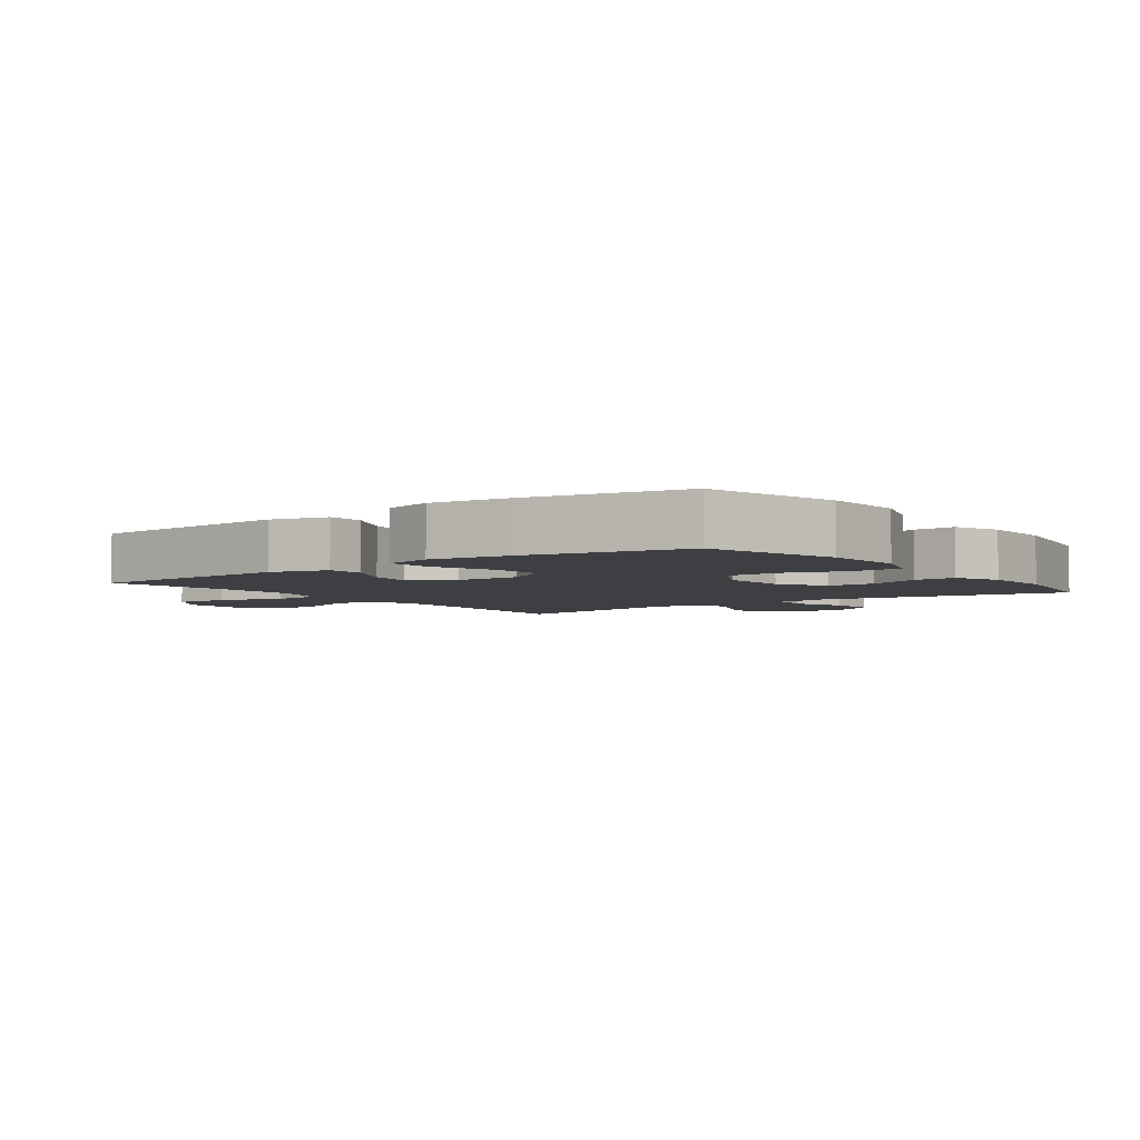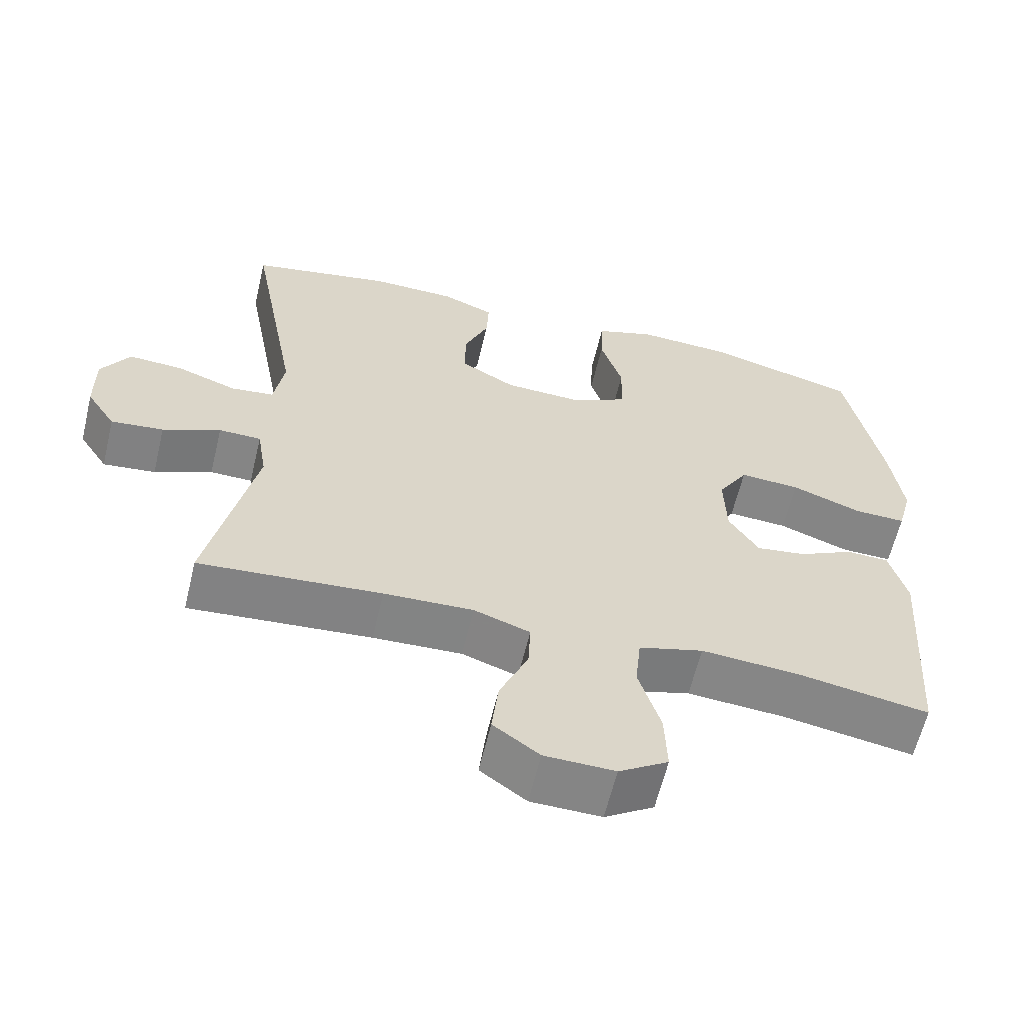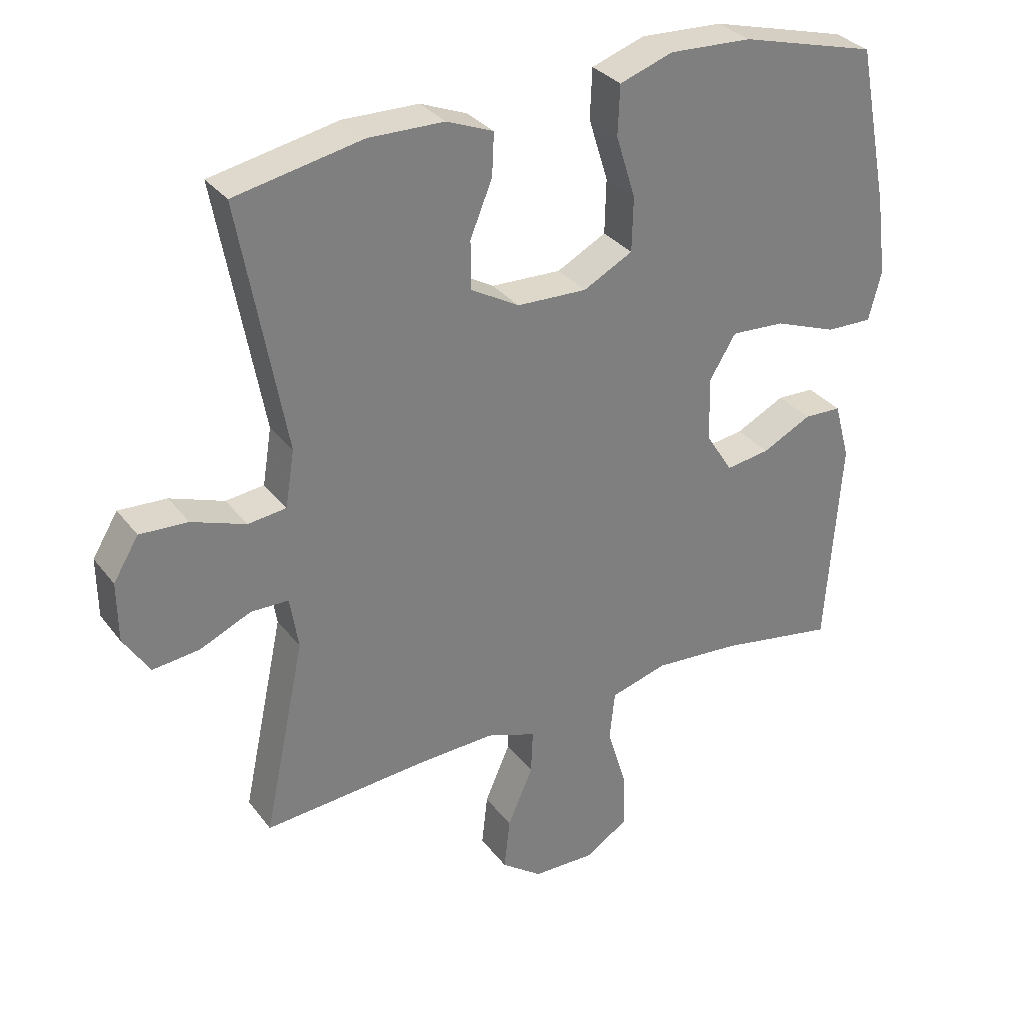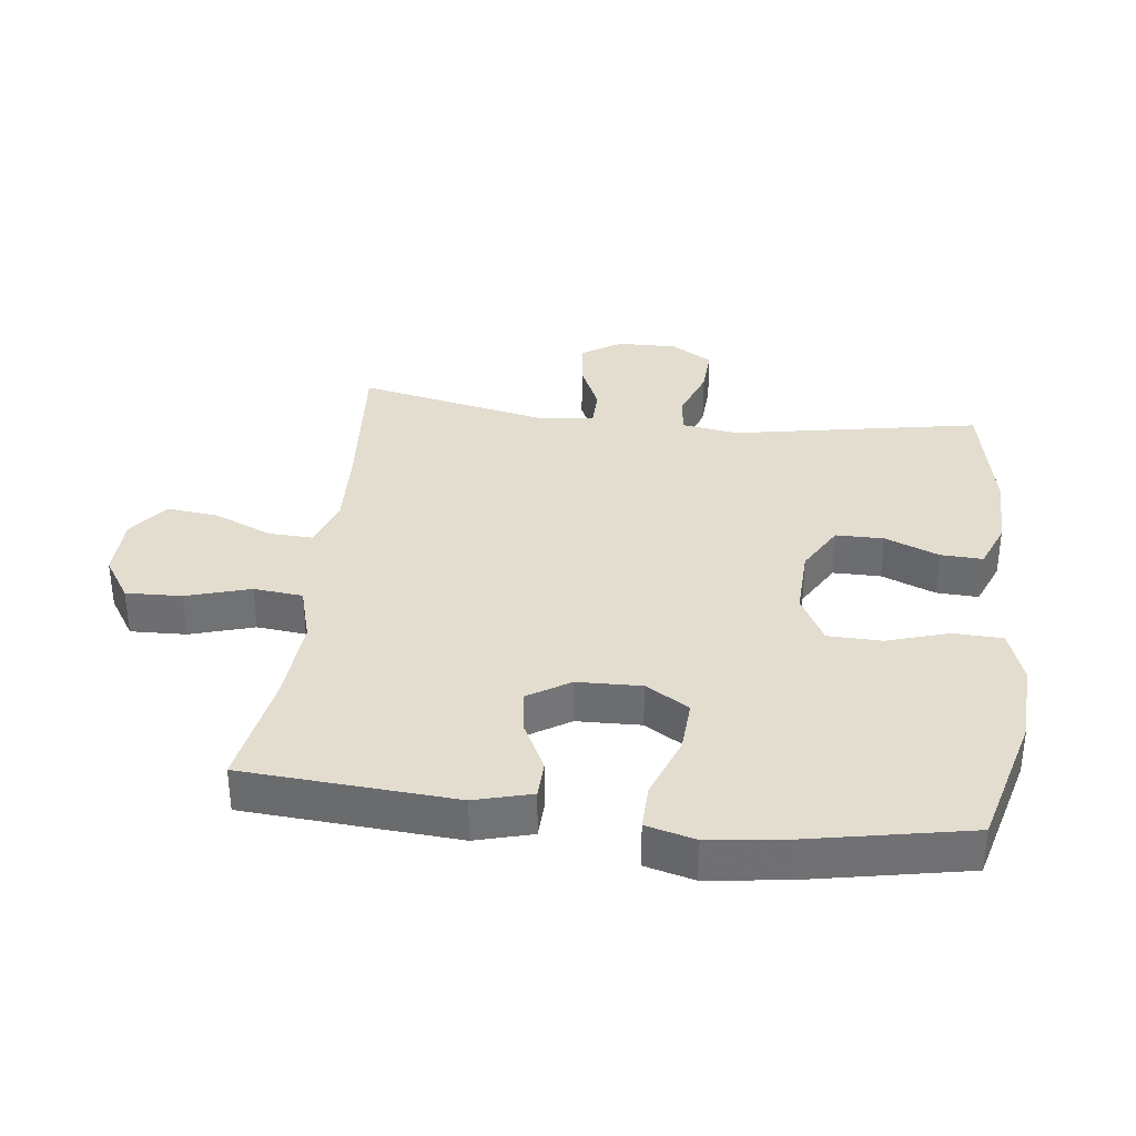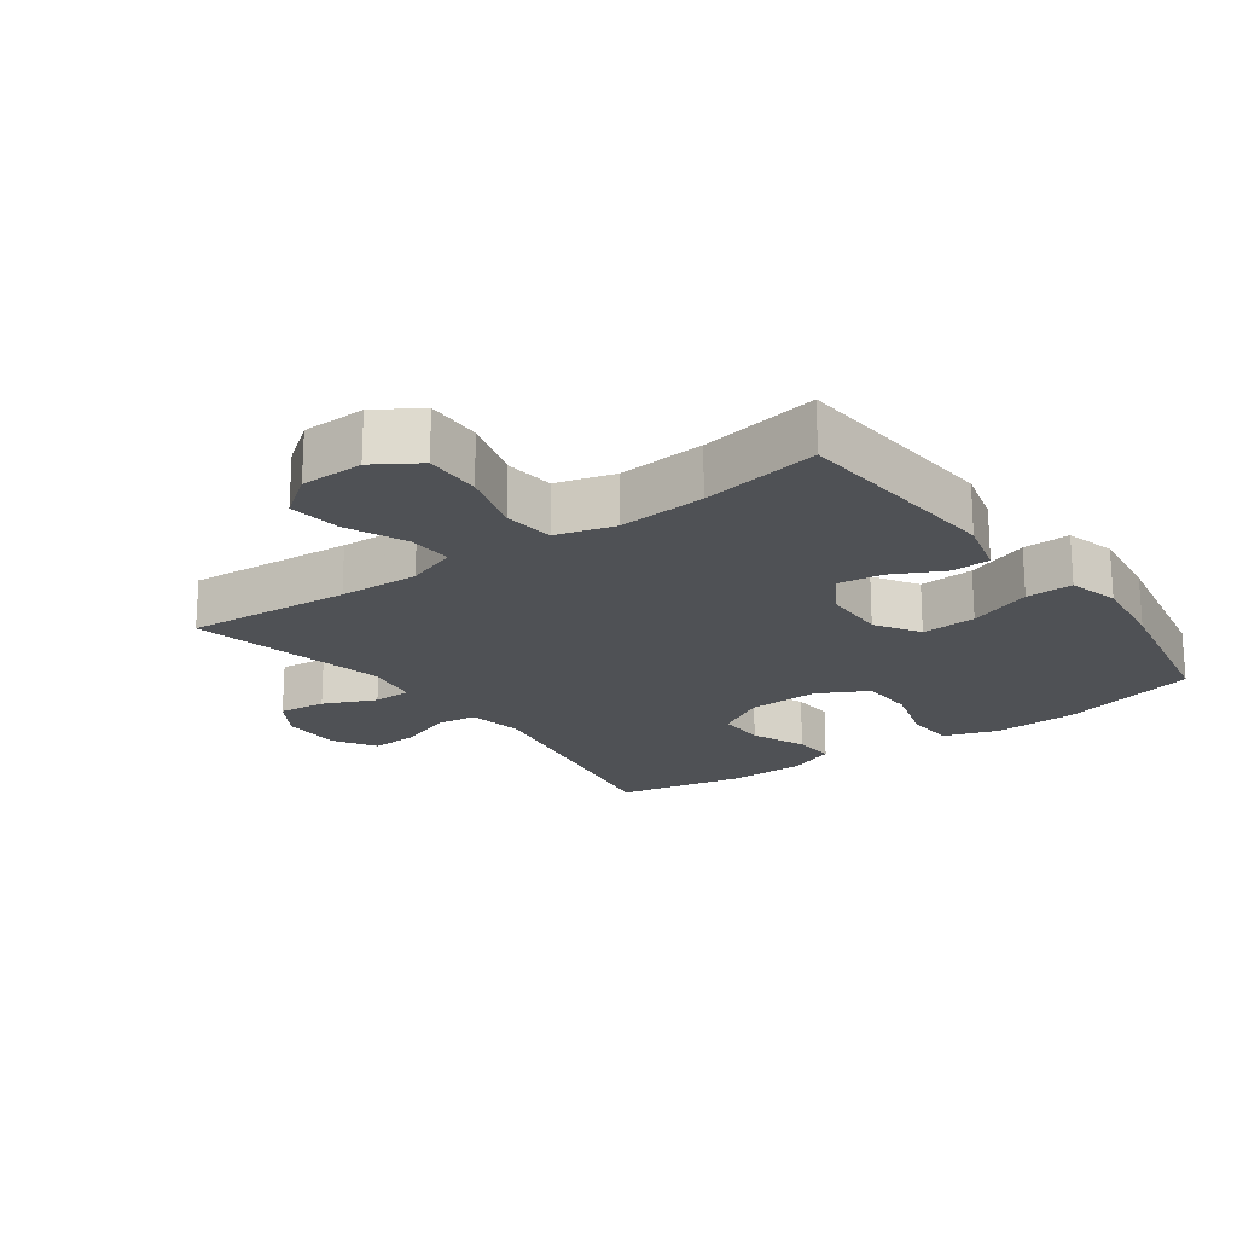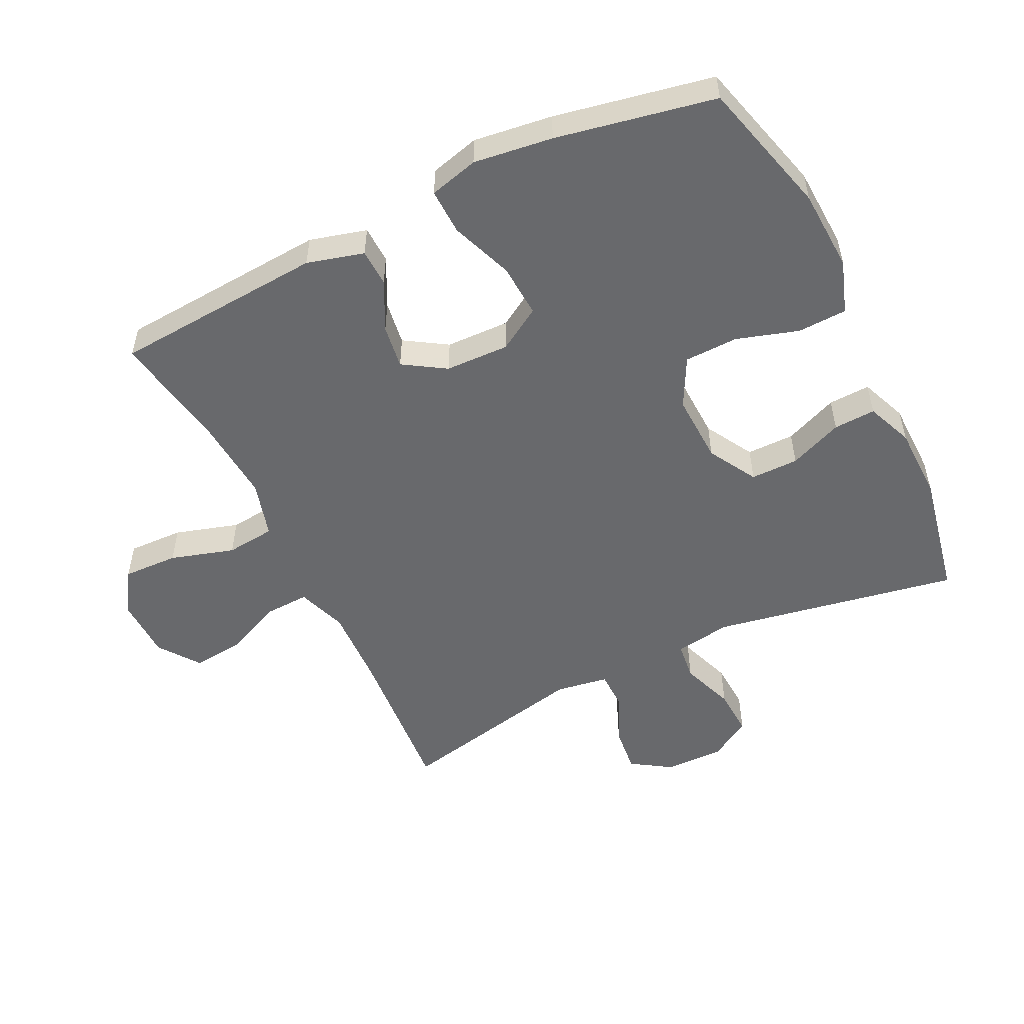
<metadata>
{"format":"obj","ext":"obj","renderer":"f3d","projection":"perspective","resolution":1024,"background":"white","views":[{"elev":-4.2,"azim":-53.5,"up":"+Y"},{"elev":-61.6,"azim":166.6,"up":"+Z"},{"elev":31.7,"azim":149.2,"up":"+Z"},{"elev":35.0,"azim":-83.1,"up":"+Y"},{"elev":-20.0,"azim":-143.8,"up":"+Y"},{"elev":-52.7,"azim":-63.9,"up":"+Y"}]}
</metadata>
<code>
v -0.5 0.07 -0.5
v -0.523 0.07 -0.173
v -0.499 0.07 -0.085
v -0.441 0.07 -0.083
v -0.365 0.07 -0.121
v -0.297 0.07 -0.131
v -0.256 0.07 -0.066
v -0.253 0.07 0.033
v -0.294 0.07 0.1
v -0.377 0.07 0.095
v -0.473 0.07 0.059
v -0.544 0.07 0.057
v -0.564 0.07 0.133
v -0.548 0.07 0.255
v -0.5 0.07 0.5
v -0.29 0.07 0.556
v -0.163 0.07 0.562
v -0.081 0.07 0.534
v -0.078 0.07 0.458
v -0.108 0.07 0.362
v -0.106 0.07 0.279
v -0.03 0.07 0.239
v 0.078 0.07 0.243
v 0.153 0.07 0.286
v 0.153 0.07 0.36
v 0.119 0.07 0.443
v 0.116 0.07 0.508
v 0.188 0.07 0.537
v 0.304 0.07 0.539
v 0.5 0.07 0.5
v 0.43 0.07 0.118
v 0.444 0.07 0.031
v 0.503 0.07 0.024
v 0.586 0.07 0.054
v 0.66 0.07 0.058
v 0.699 0.07 -0.006
v 0.698 0.07 -0.098
v 0.658 0.07 -0.16
v 0.586 0.07 -0.152
v 0.507 0.07 -0.117
v 0.449 0.07 -0.118
v 0.436 0.07 -0.199
v 0.5 0.07 -0.5
v 0.25 0.07 -0.48
v 0.128 0.07 -0.475
v 0.051 0.07 -0.502
v 0.054 0.07 -0.57
v 0.093 0.07 -0.66
v 0.102 0.07 -0.74
v 0.039 0.07 -0.786
v -0.057 0.07 -0.788
v -0.124 0.07 -0.745
v -0.121 0.07 -0.659
v -0.091 0.07 -0.56
v -0.099 0.07 -0.484
v -0.187 0.07 -0.459
v -0.32 0.07 -0.469
v -0.5 0 -0.5
v -0.523 0 -0.173
v -0.499 0 -0.085
v -0.441 0 -0.083
v -0.365 0 -0.121
v -0.297 0 -0.131
v -0.256 0 -0.066
v -0.253 0 0.033
v -0.294 0 0.1
v -0.377 0 0.095
v -0.473 0 0.059
v -0.544 0 0.057
v -0.564 0 0.133
v -0.548 0 0.255
v -0.5 0 0.5
v -0.29 0 0.556
v -0.163 0 0.562
v -0.081 0 0.534
v -0.078 0 0.458
v -0.108 0 0.362
v -0.106 0 0.279
v -0.03 0 0.239
v 0.078 0 0.243
v 0.153 0 0.286
v 0.153 0 0.36
v 0.119 0 0.443
v 0.116 0 0.508
v 0.188 0 0.537
v 0.304 0 0.539
v 0.5 0 0.5
v 0.43 0 0.118
v 0.444 0 0.031
v 0.503 0 0.024
v 0.586 0 0.054
v 0.66 0 0.058
v 0.699 0 -0.006
v 0.698 0 -0.098
v 0.658 0 -0.16
v 0.586 0 -0.152
v 0.507 0 -0.117
v 0.449 0 -0.118
v 0.436 0 -0.199
v 0.5 0 -0.5
v 0.25 0 -0.48
v 0.128 0 -0.475
v 0.051 0 -0.502
v 0.054 0 -0.57
v 0.093 0 -0.66
v 0.102 0 -0.74
v 0.039 0 -0.786
v -0.057 0 -0.788
v -0.124 0 -0.745
v -0.121 0 -0.659
v -0.091 0 -0.56
v -0.099 0 -0.484
v -0.187 0 -0.459
v -0.32 0 -0.469
f 52 53 54
f 51 52 54
f 50 51 54
f 49 50 54
f 48 49 54
f 47 48 54
f 46 47 54 55
f 45 46 55 56
f 42 43 44
f 44 45 56
f 42 44 56
f 41 42 56
f 38 39 40
f 37 38 40
f 36 37 40
f 35 36 40
f 34 35 40
f 33 34 40
f 32 33 40 41
f 41 56 57
f 32 41 57
f 31 32 57
f 29 30 31
f 28 29 31
f 27 28 31
f 26 27 31
f 25 26 31
f 18 19 20
f 17 18 20
f 16 17 20
f 15 16 20
f 14 15 20
f 13 14 20
f 12 13 20
f 11 12 20
f 10 11 20
f 9 10 20 21
f 8 9 21 22
f 3 4 5
f 2 3 5
f 1 2 5
f 57 1 5
f 57 5 6
f 31 57 6 7
f 24 25 31
f 31 7 8
f 24 31 8
f 23 24 8
f 8 22 23
f 111 110 109
f 111 109 108
f 111 108 107
f 111 107 106
f 111 106 105
f 111 105 104
f 112 111 104 103
f 113 112 103 102
f 101 100 99
f 113 102 101
f 113 101 99
f 113 99 98
f 97 96 95
f 97 95 94
f 97 94 93
f 97 93 92
f 97 92 91
f 97 91 90
f 98 97 90 89
f 114 113 98
f 114 98 89
f 114 89 88
f 88 87 86
f 88 86 85
f 88 85 84
f 88 84 83
f 88 83 82
f 77 76 75
f 77 75 74
f 77 74 73
f 77 73 72
f 77 72 71
f 77 71 70
f 77 70 69
f 77 69 68
f 77 68 67
f 78 77 67 66
f 79 78 66 65
f 62 61 60
f 62 60 59
f 62 59 58
f 62 58 114
f 63 62 114
f 64 63 114 88
f 88 82 81
f 65 64 88
f 65 88 81
f 65 81 80
f 80 79 65
f 1 58 59 2
f 2 59 60 3
f 3 60 61 4
f 4 61 62 5
f 5 62 63 6
f 6 63 64 7
f 7 64 65 8
f 8 65 66 9
f 9 66 67 10
f 10 67 68 11
f 11 68 69 12
f 12 69 70 13
f 13 70 71 14
f 14 71 72 15
f 15 72 73 16
f 16 73 74 17
f 17 74 75 18
f 18 75 76 19
f 19 76 77 20
f 20 77 78 21
f 21 78 79 22
f 22 79 80 23
f 23 80 81 24
f 24 81 82 25
f 25 82 83 26
f 26 83 84 27
f 27 84 85 28
f 28 85 86 29
f 29 86 87 30
f 30 87 88 31
f 31 88 89 32
f 32 89 90 33
f 33 90 91 34
f 34 91 92 35
f 35 92 93 36
f 36 93 94 37
f 37 94 95 38
f 38 95 96 39
f 39 96 97 40
f 40 97 98 41
f 41 98 99 42
f 42 99 100 43
f 43 100 101 44
f 44 101 102 45
f 45 102 103 46
f 46 103 104 47
f 47 104 105 48
f 48 105 106 49
f 49 106 107 50
f 50 107 108 51
f 51 108 109 52
f 52 109 110 53
f 53 110 111 54
f 54 111 112 55
f 55 112 113 56
f 56 113 114 57
f 57 114 58 1

</code>
